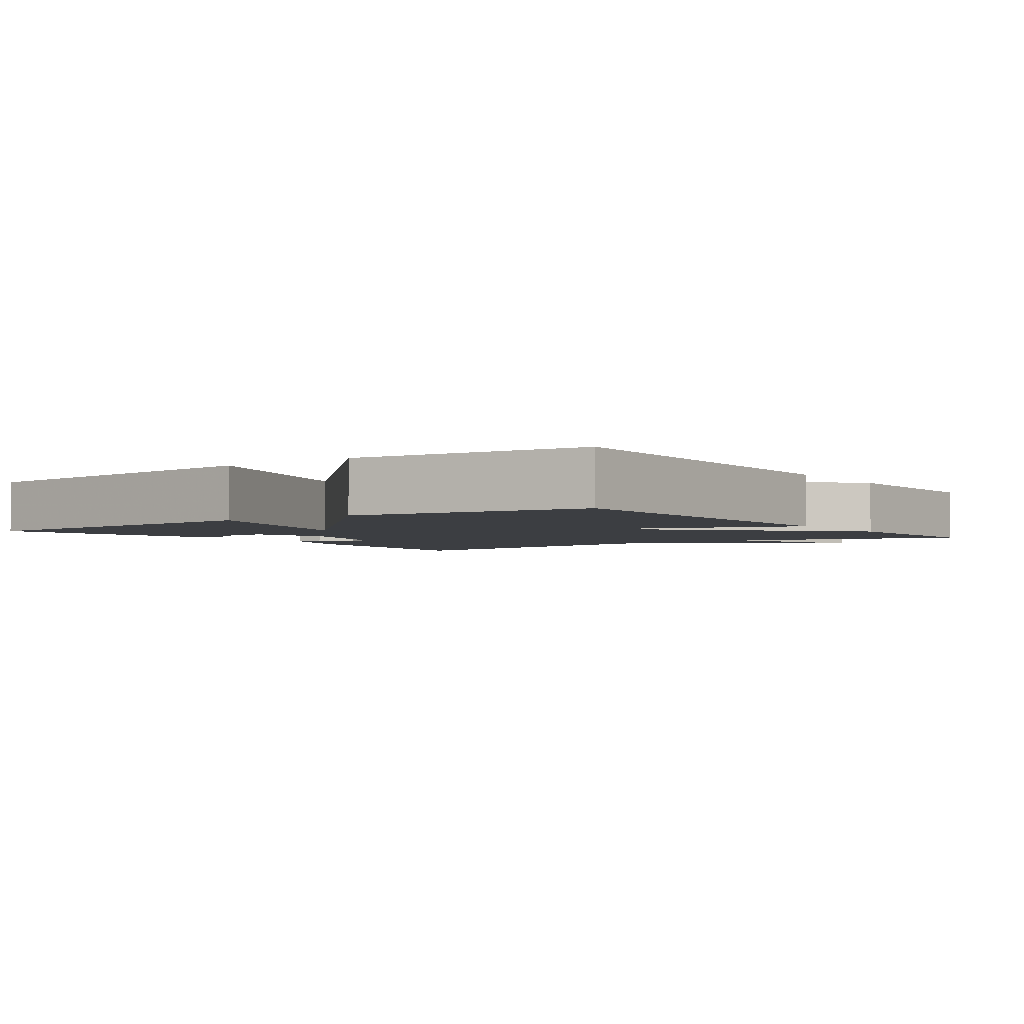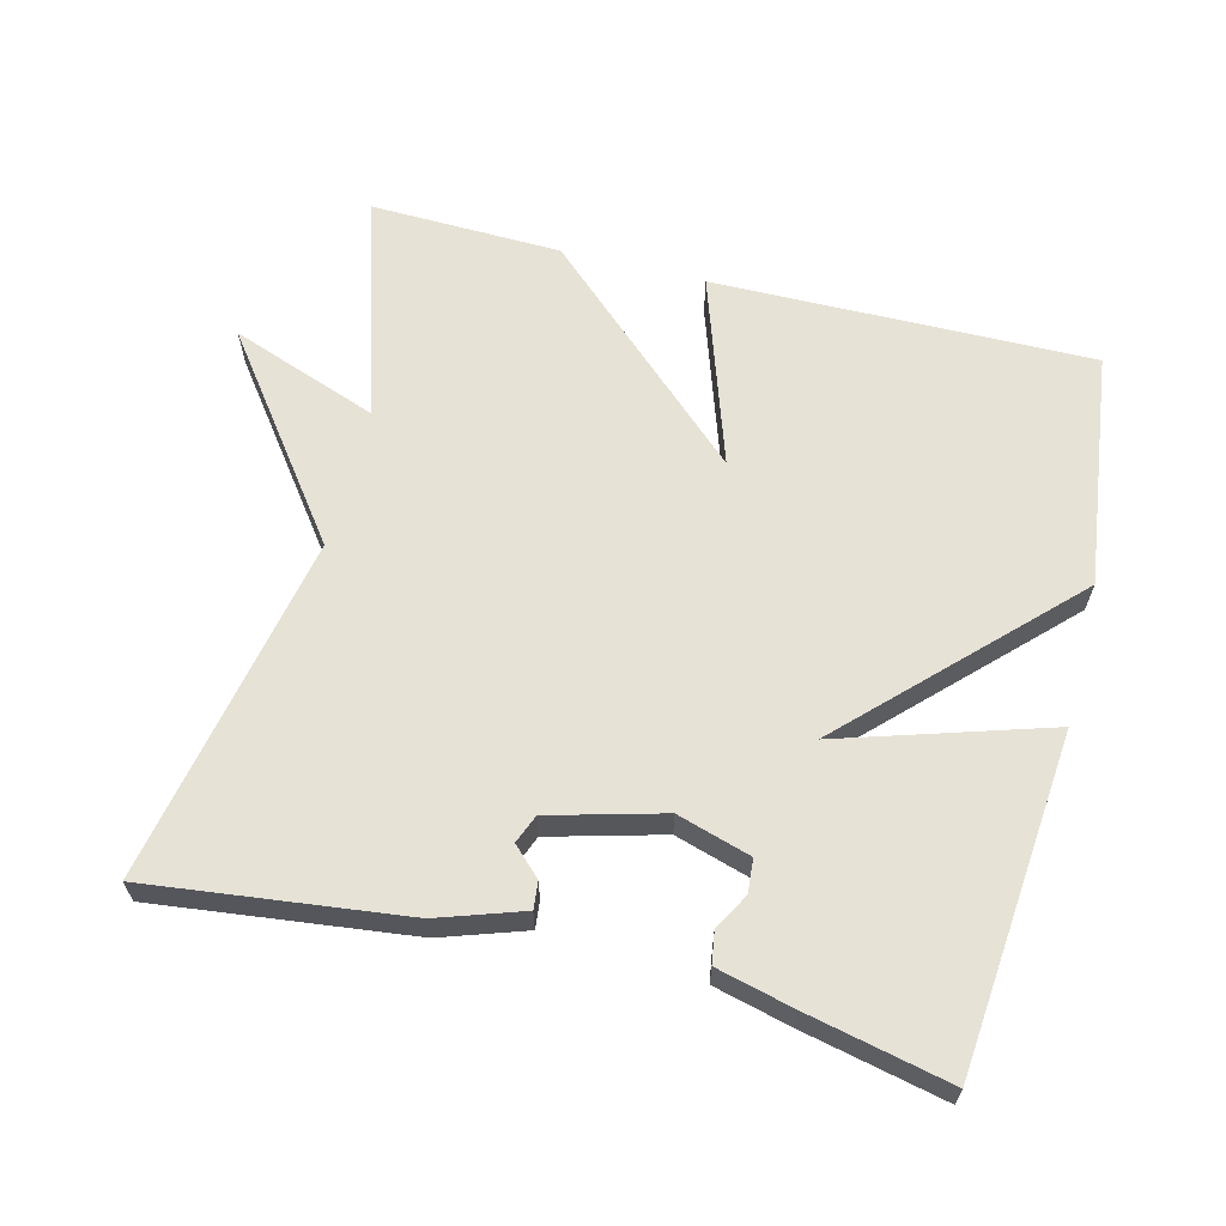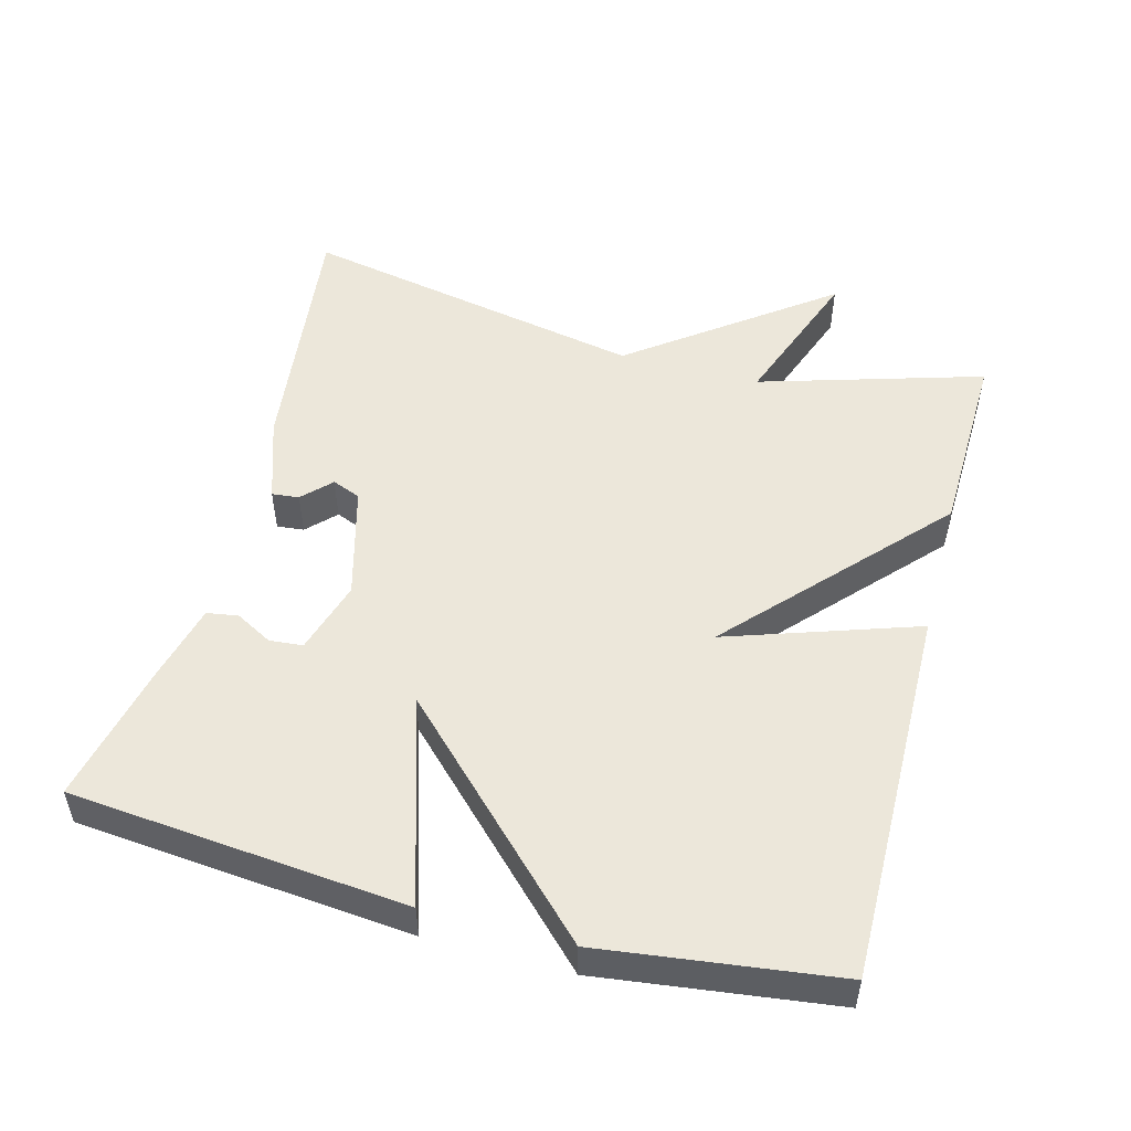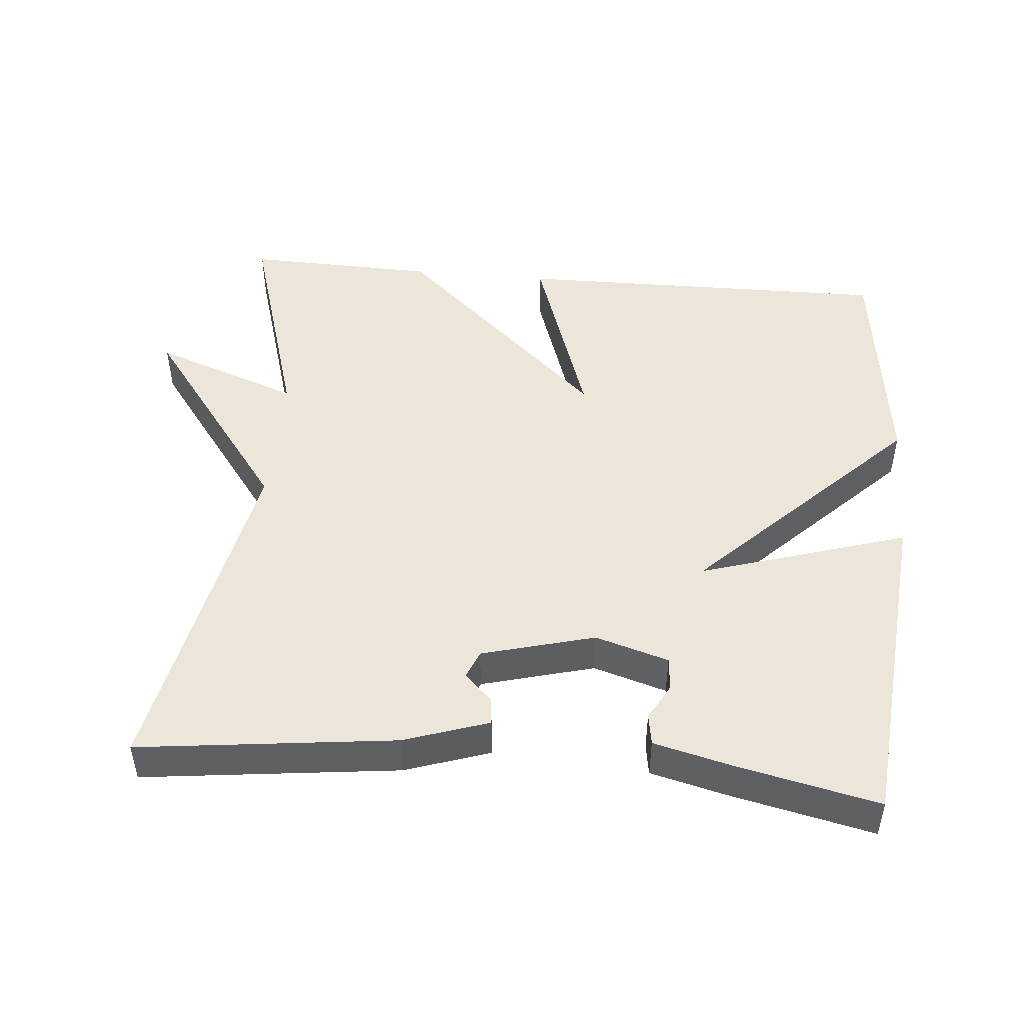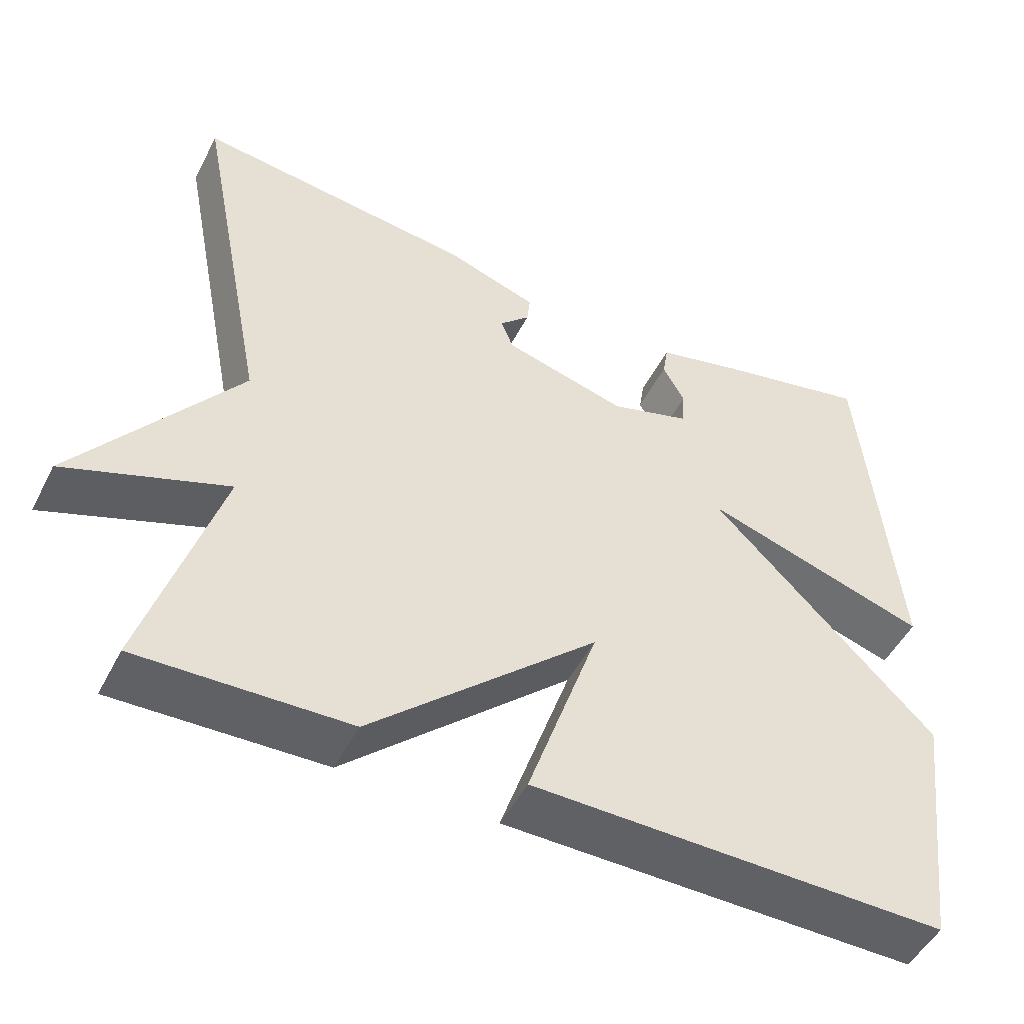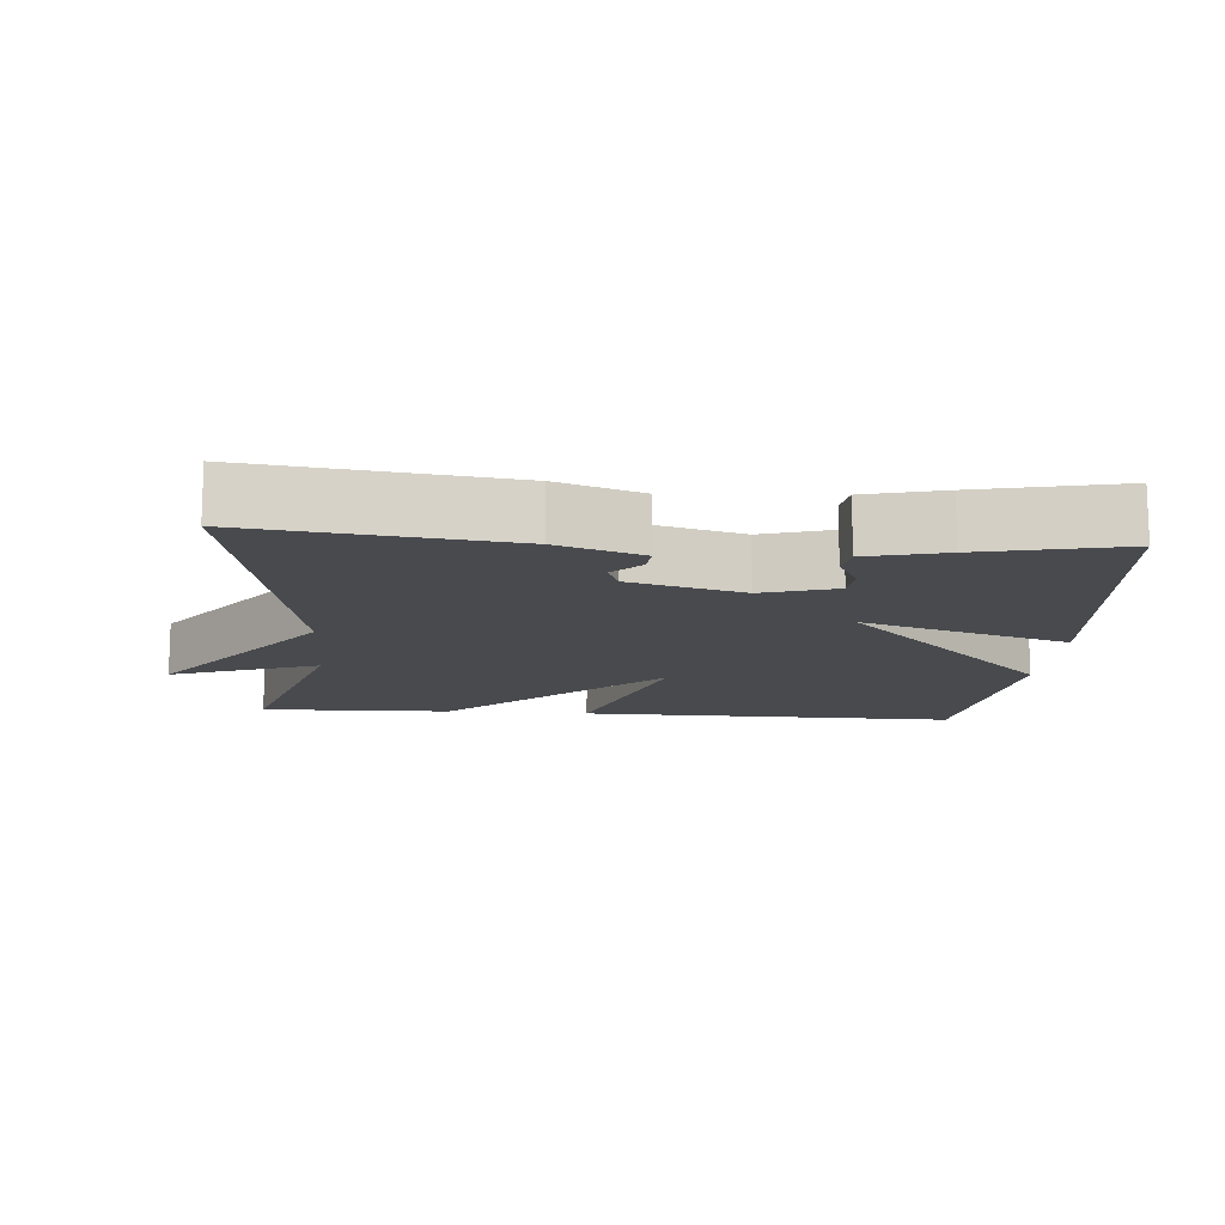
<metadata>
{"format":"obj","ext":"obj","renderer":"f3d","projection":"perspective","resolution":1024,"background":"white","views":[{"elev":-3.1,"azim":125.7,"up":"+Y"},{"elev":63.4,"azim":14.3,"up":"+Y"},{"elev":51.4,"azim":105.0,"up":"+Y"},{"elev":47.8,"azim":5.2,"up":"+Y"},{"elev":-49.6,"azim":-26.4,"up":"+Z"},{"elev":-13.3,"azim":-4.6,"up":"+Y"}]}
</metadata>
<code>
v 0.5 0.07 -0.5
v -0.032 0.07 -0.493
v 0.058 0.07 -0.227
v -0.232 0.07 -0.493
v -0.5 0.07 -0.5
v -0.405 0.07 -0.186
v -0.611 0.07 -0.261
v -0.405 0.07 0.014
v -0.5 0.07 0.5
v -0.142 0.07 0.456
v -0.024 0.07 0.416
v -0.028 0.07 0.378
v -0.067 0.07 0.34
v -0.051 0.07 0.3
v 0.107 0.07 0.257
v 0.21 0.07 0.288
v 0.214 0.07 0.335
v 0.186 0.07 0.386
v 0.193 0.07 0.43
v 0.302 0.07 0.457
v 0.5 0.07 0.5
v 0.543 0.07 0.03
v 0.253 0.07 0.121
v 0.543 0.07 -0.17
v 0.5 0 -0.5
v -0.032 0 -0.493
v 0.058 0 -0.227
v -0.232 0 -0.493
v -0.5 0 -0.5
v -0.405 0 -0.186
v -0.611 0 -0.261
v -0.405 0 0.014
v -0.5 0 0.5
v -0.142 0 0.456
v -0.024 0 0.416
v -0.028 0 0.378
v -0.067 0 0.34
v -0.051 0 0.3
v 0.107 0 0.257
v 0.21 0 0.288
v 0.214 0 0.335
v 0.186 0 0.386
v 0.193 0 0.43
v 0.302 0 0.457
v 0.5 0 0.5
v 0.543 0 0.03
v 0.253 0 0.121
v 0.543 0 -0.17
f 1 2 3
f 24 1 3
f 23 24 3
f 20 21 22 23
f 17 18 19 20
f 16 17 20 23
f 4 5 6
f 3 4 6
f 23 3 6
f 16 23 6
f 15 16 6
f 11 12 13
f 10 11 13
f 9 10 13
f 8 9 13
f 8 13 14
f 8 14 15
f 7 8 15
f 6 7 15
f 27 26 25
f 27 25 48
f 27 48 47
f 47 46 45 44
f 44 43 42 41
f 47 44 41 40
f 30 29 28
f 30 28 27
f 30 27 47
f 30 47 40
f 30 40 39
f 37 36 35
f 37 35 34
f 37 34 33
f 37 33 32
f 38 37 32
f 39 38 32
f 39 32 31
f 39 31 30
f 1 25 26 2
f 2 26 27 3
f 3 27 28 4
f 4 28 29 5
f 5 29 30 6
f 6 30 31 7
f 7 31 32 8
f 8 32 33 9
f 9 33 34 10
f 10 34 35 11
f 11 35 36 12
f 12 36 37 13
f 13 37 38 14
f 14 38 39 15
f 15 39 40 16
f 16 40 41 17
f 17 41 42 18
f 18 42 43 19
f 19 43 44 20
f 20 44 45 21
f 21 45 46 22
f 22 46 47 23
f 23 47 48 24
f 24 48 25 1

</code>
